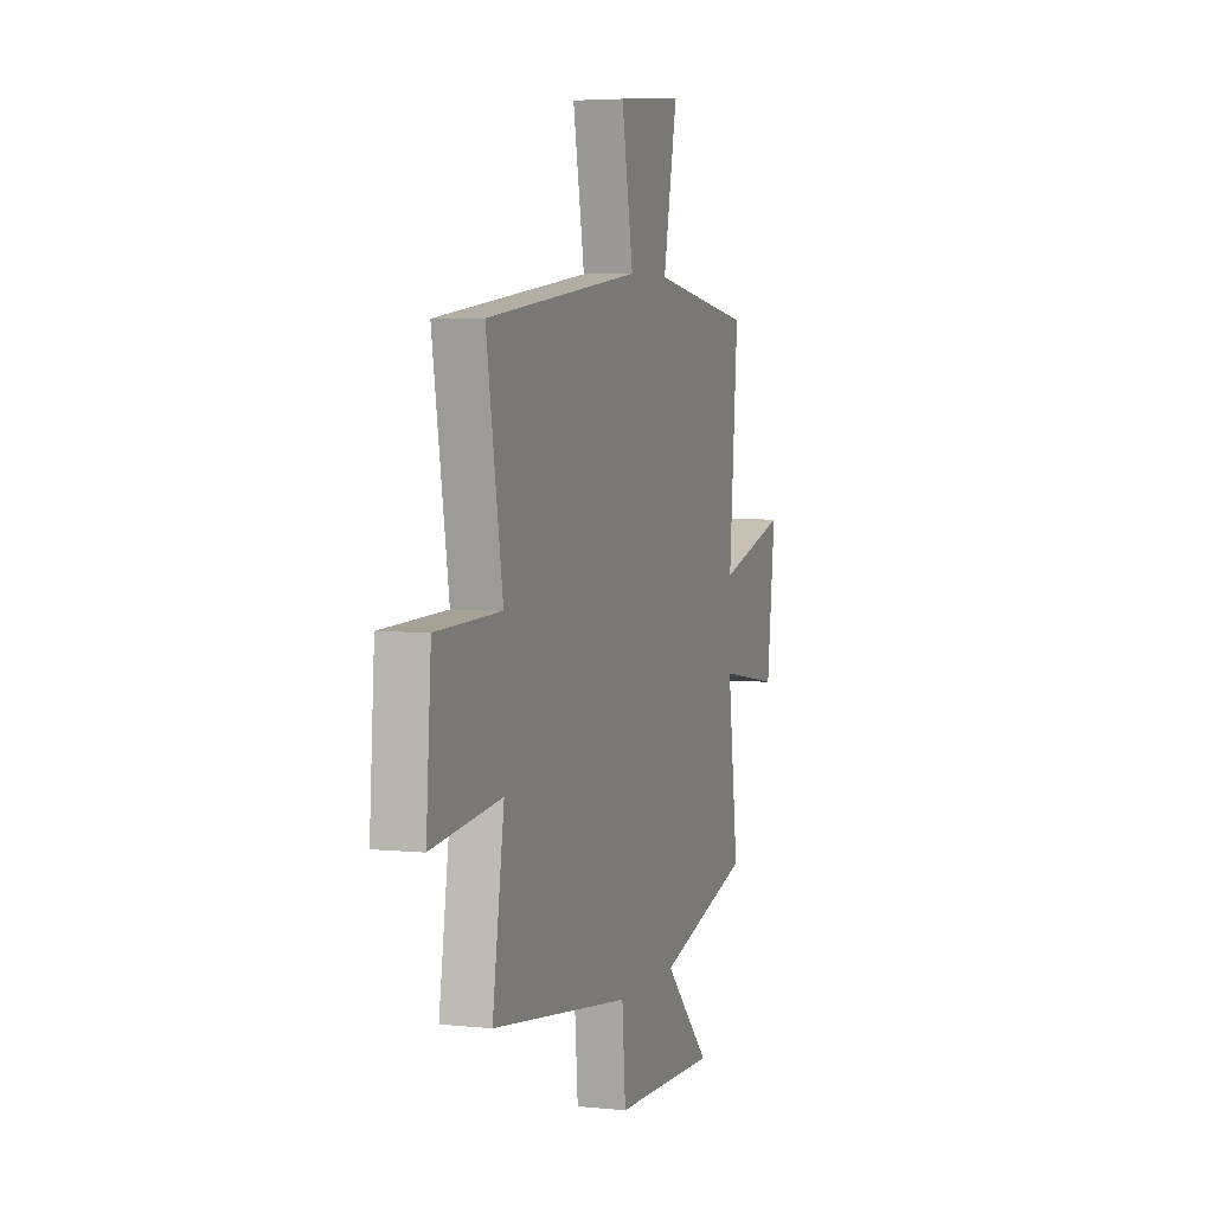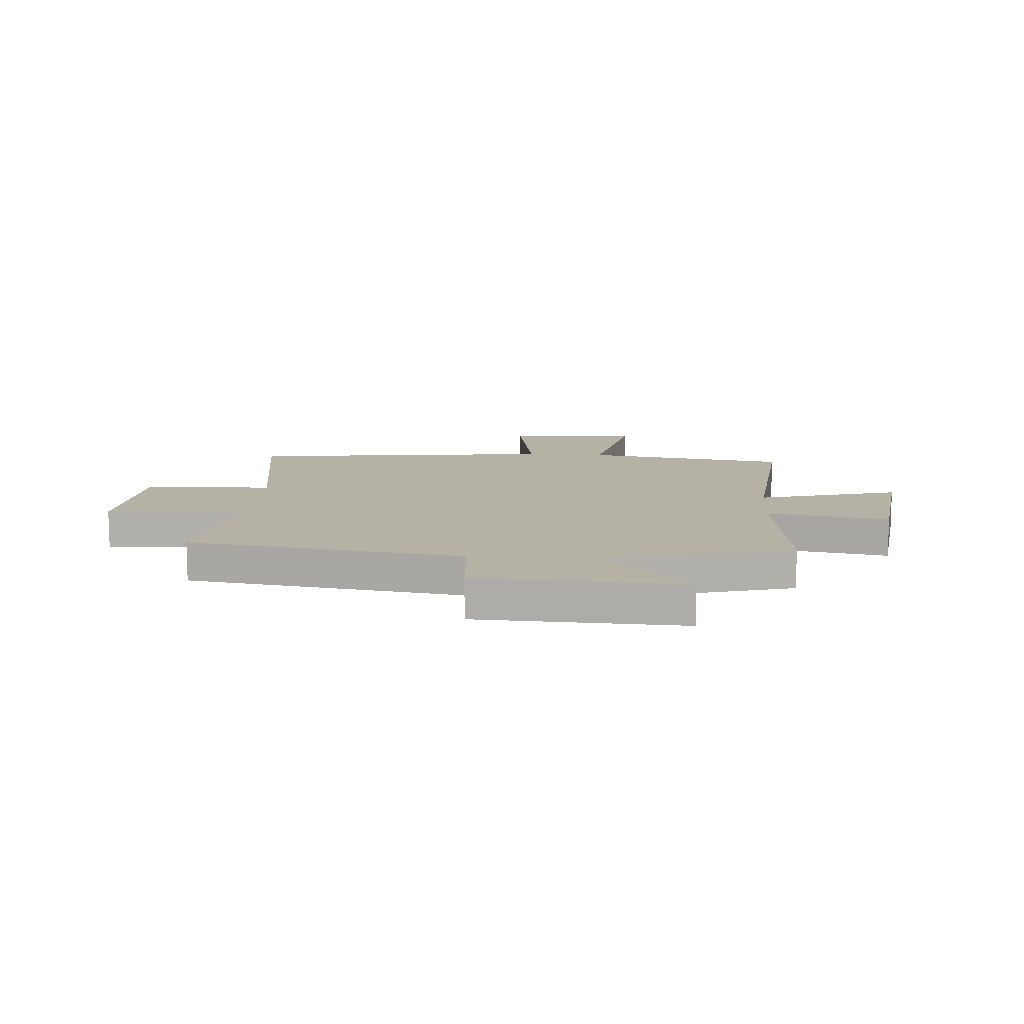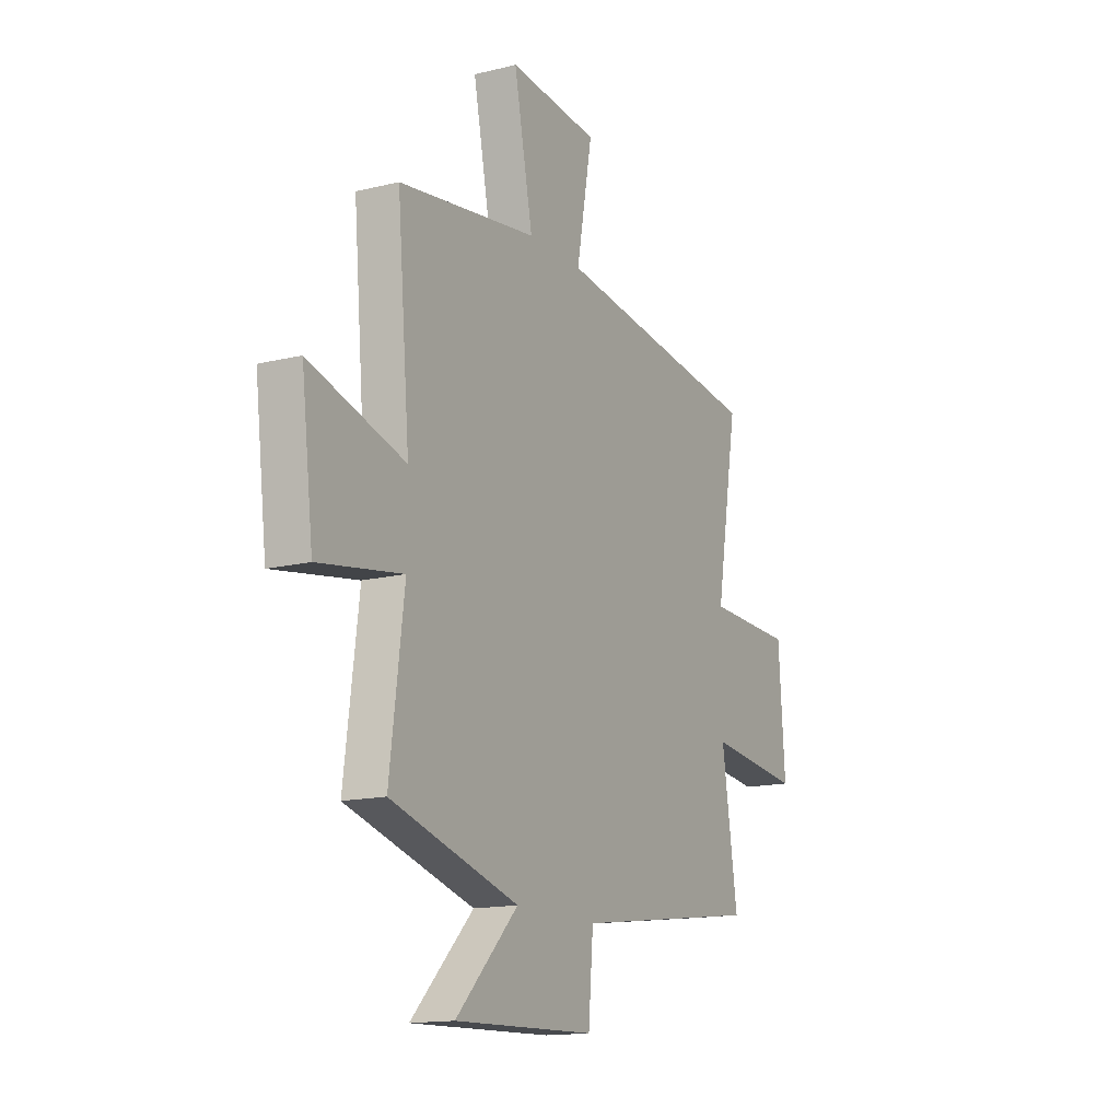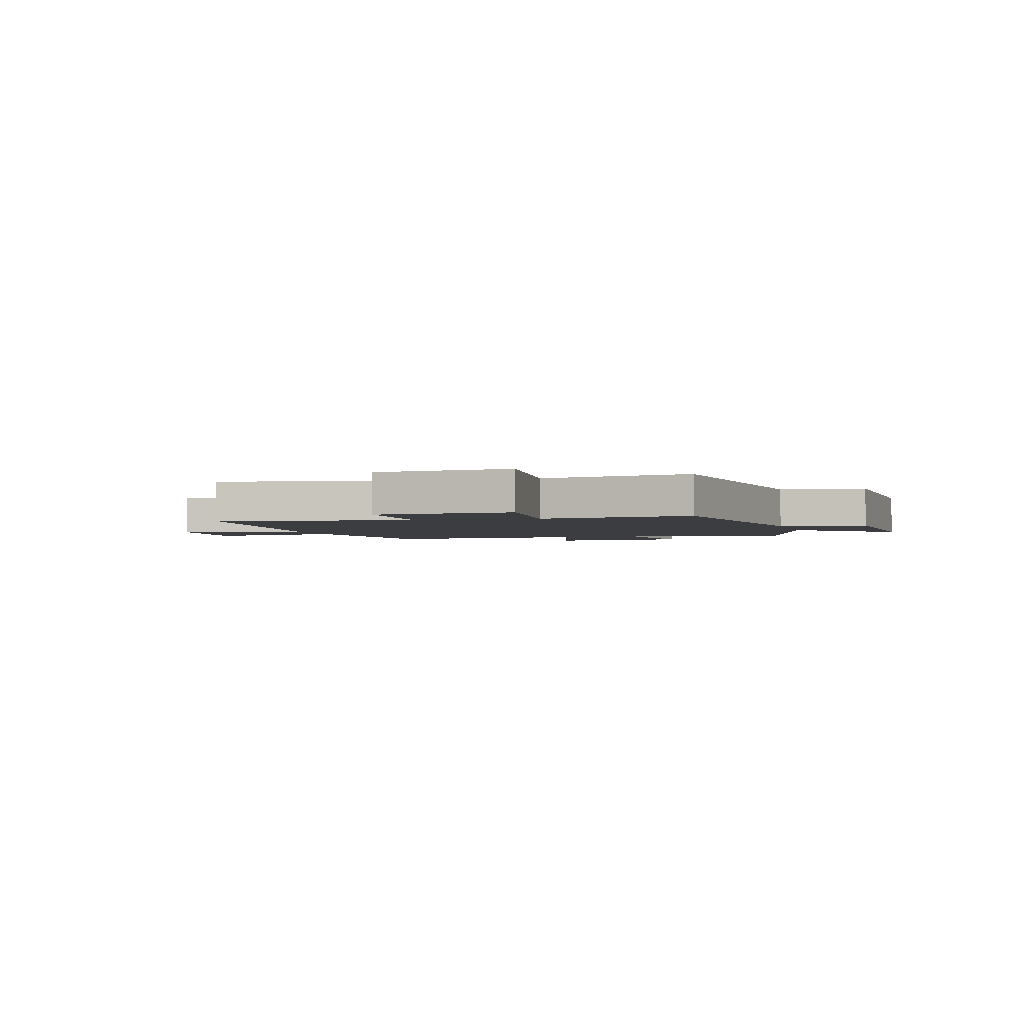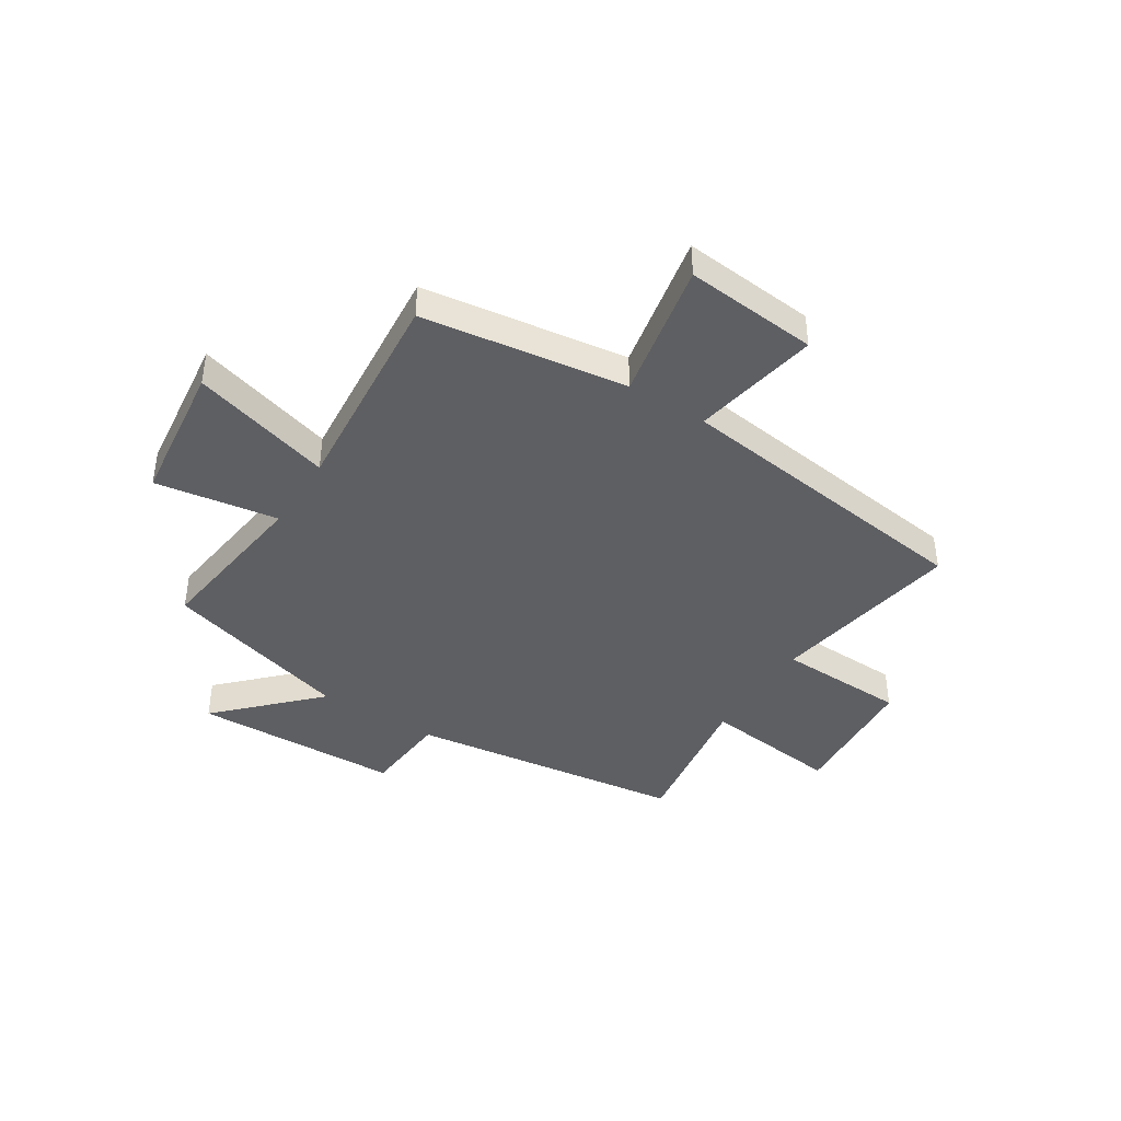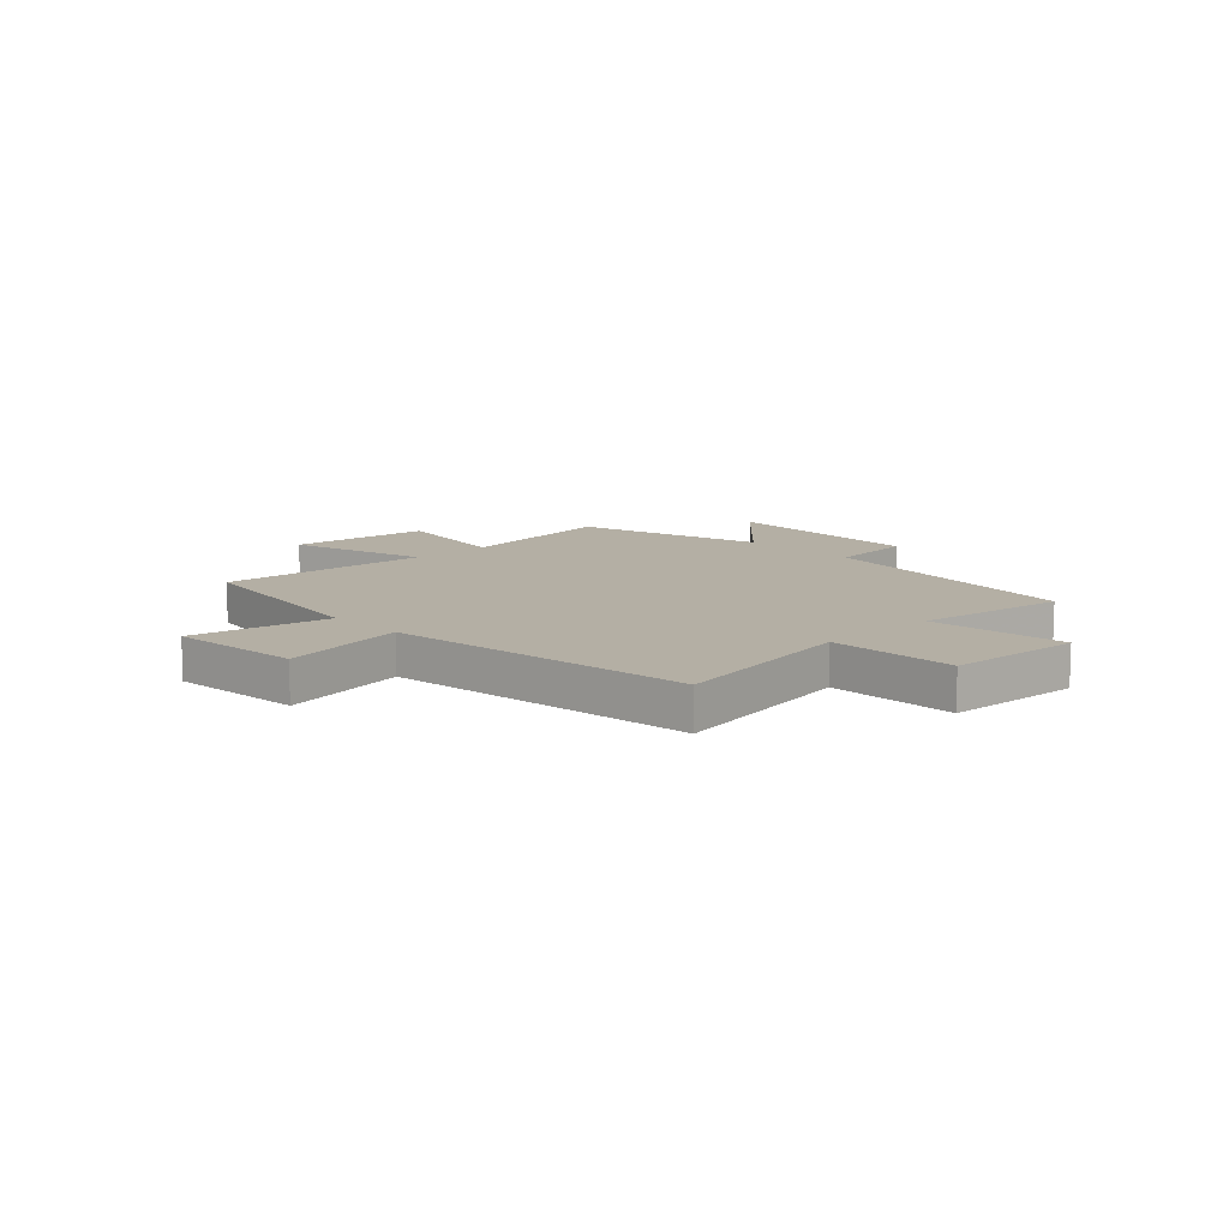
<metadata>
{"format":"obj","ext":"obj","renderer":"f3d","projection":"perspective","resolution":1024,"background":"white","views":[{"elev":4.5,"azim":108.4,"up":"+Z"},{"elev":11.9,"azim":-175.4,"up":"+Y"},{"elev":-14.8,"azim":-62.0,"up":"+Z"},{"elev":-2.5,"azim":106.1,"up":"+Y"},{"elev":-41.8,"azim":-32.5,"up":"+Y"},{"elev":11.3,"azim":46.2,"up":"+Y"}]}
</metadata>
<code>
v -0.539 0.07 -0.401
v -0.5 0.07 -0.098
v -0.726 0.07 -0.134
v -0.758 0.07 0.128
v -0.5 0.07 0.054
v -0.534 0.07 0.446
v -0.158 0.07 0.5
v -0.209 0.07 0.755
v 0.035 0.07 0.733
v -0.008 0.07 0.5
v 0.56 0.07 0.428
v 0.5 0.07 0.075
v 0.737 0.07 0.068
v 0.755 0.07 -0.182
v 0.5 0.07 -0.153
v 0.543 0.07 -0.431
v 0.034 0.07 -0.5
v 0.021 0.07 -0.659
v -0.361 0.07 -0.671
v -0.192 0.07 -0.5
v -0.539 0 -0.401
v -0.5 0 -0.098
v -0.726 0 -0.134
v -0.758 0 0.128
v -0.5 0 0.054
v -0.534 0 0.446
v -0.158 0 0.5
v -0.209 0 0.755
v 0.035 0 0.733
v -0.008 0 0.5
v 0.56 0 0.428
v 0.5 0 0.075
v 0.737 0 0.068
v 0.755 0 -0.182
v 0.5 0 -0.153
v 0.543 0 -0.431
v 0.034 0 -0.5
v 0.021 0 -0.659
v -0.361 0 -0.671
v -0.192 0 -0.5
f 17 18 19 20
f 20 1 2
f 17 20 2
f 16 17 2
f 15 16 2
f 12 13 14 15
f 12 15 2
f 10 11 12 2
f 7 8 9 10
f 5 6 7 10
f 5 10 2
f 2 3 4 5
f 40 39 38 37
f 22 21 40
f 22 40 37
f 22 37 36
f 22 36 35
f 35 34 33 32
f 22 35 32
f 22 32 31 30
f 30 29 28 27
f 30 27 26 25
f 22 30 25
f 25 24 23 22
f 1 21 22 2
f 2 22 23 3
f 3 23 24 4
f 4 24 25 5
f 5 25 26 6
f 6 26 27 7
f 7 27 28 8
f 8 28 29 9
f 9 29 30 10
f 10 30 31 11
f 11 31 32 12
f 12 32 33 13
f 13 33 34 14
f 14 34 35 15
f 15 35 36 16
f 16 36 37 17
f 17 37 38 18
f 18 38 39 19
f 19 39 40 20
f 20 40 21 1

</code>
